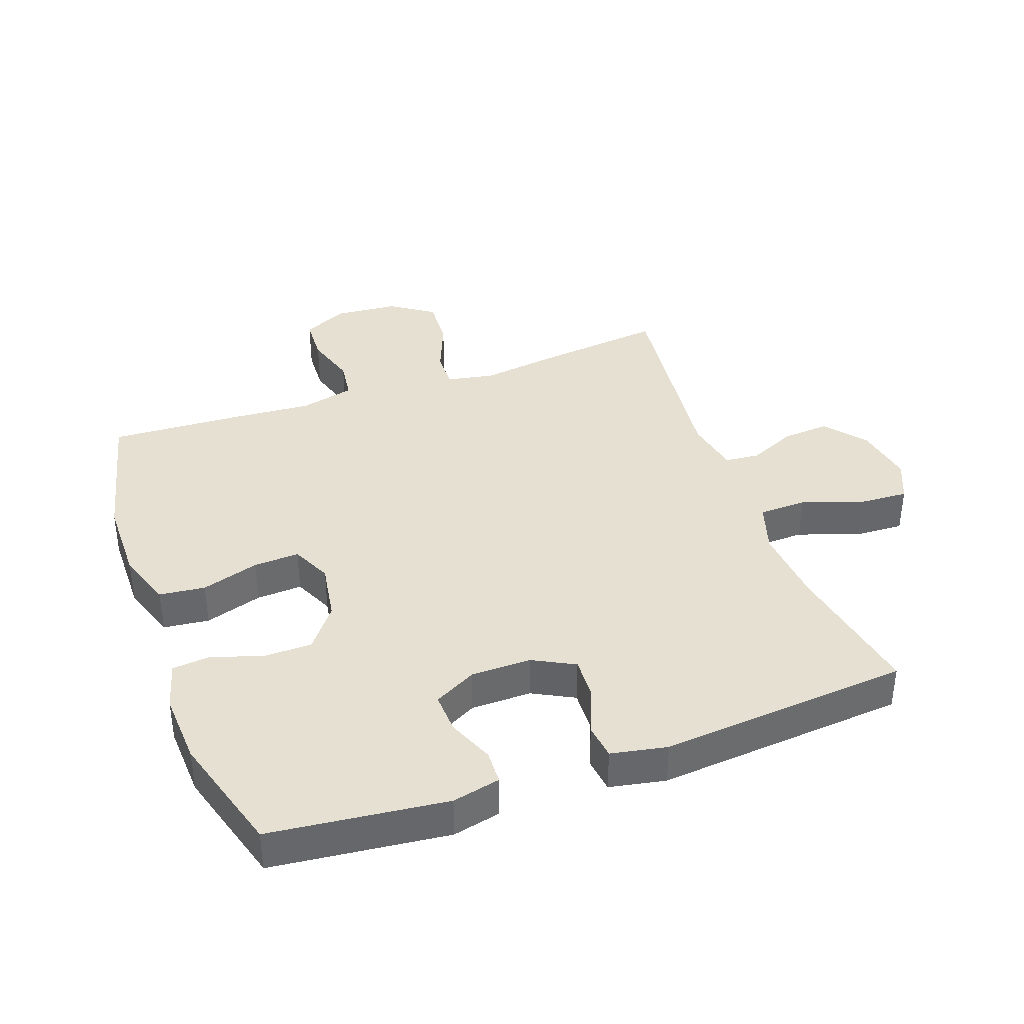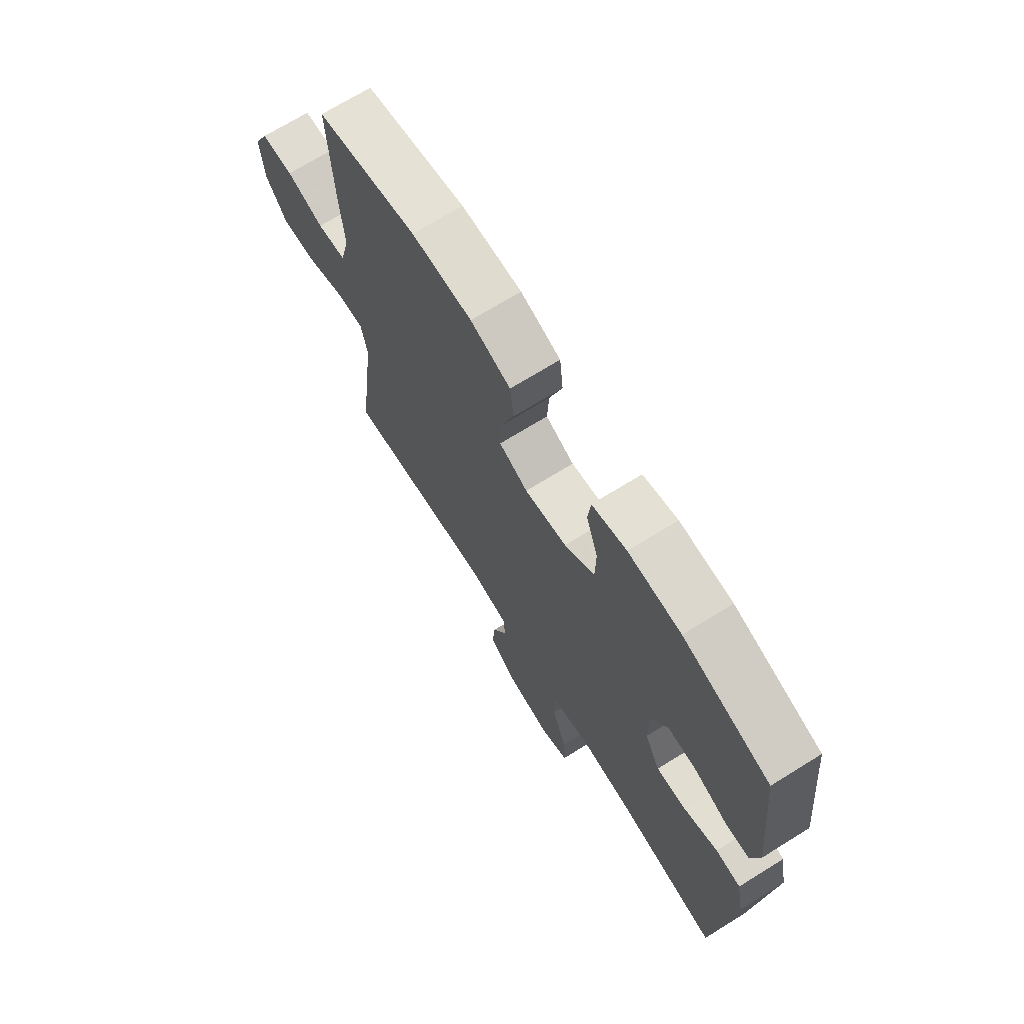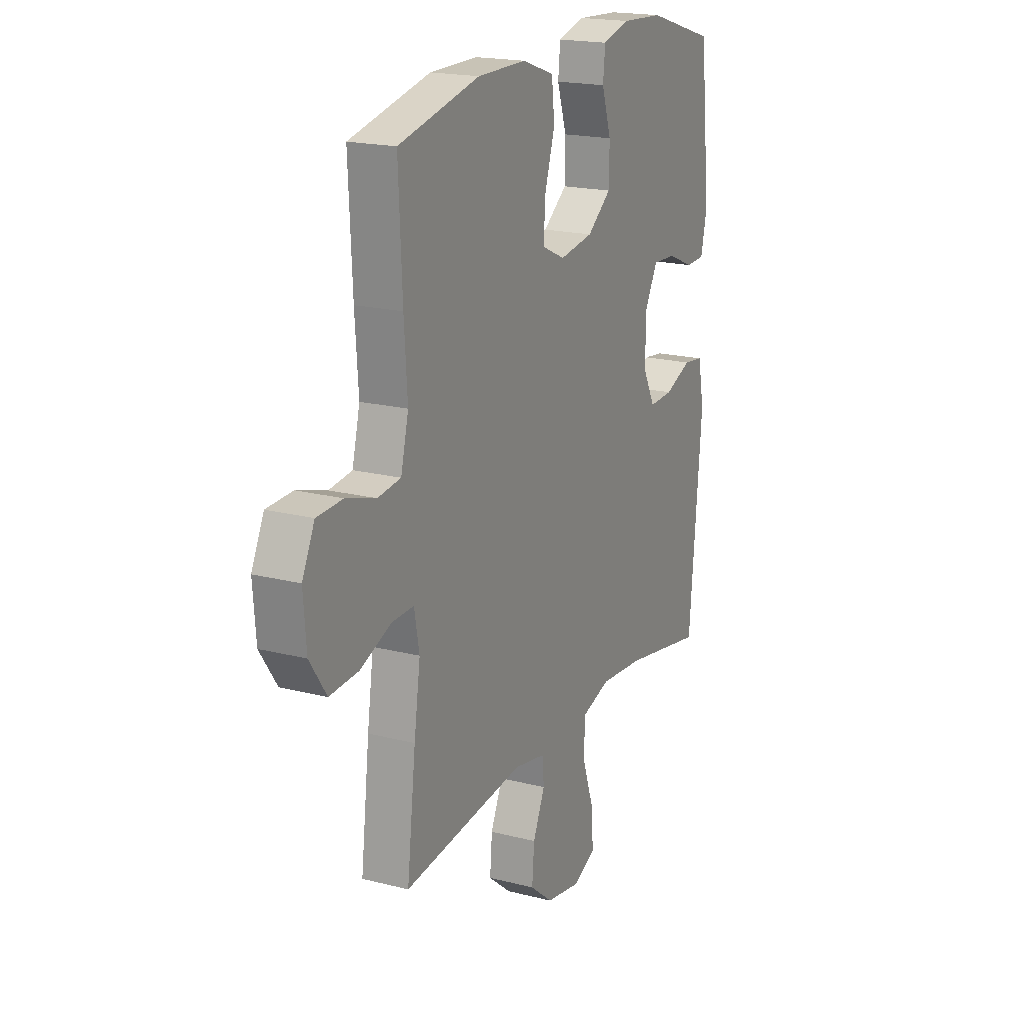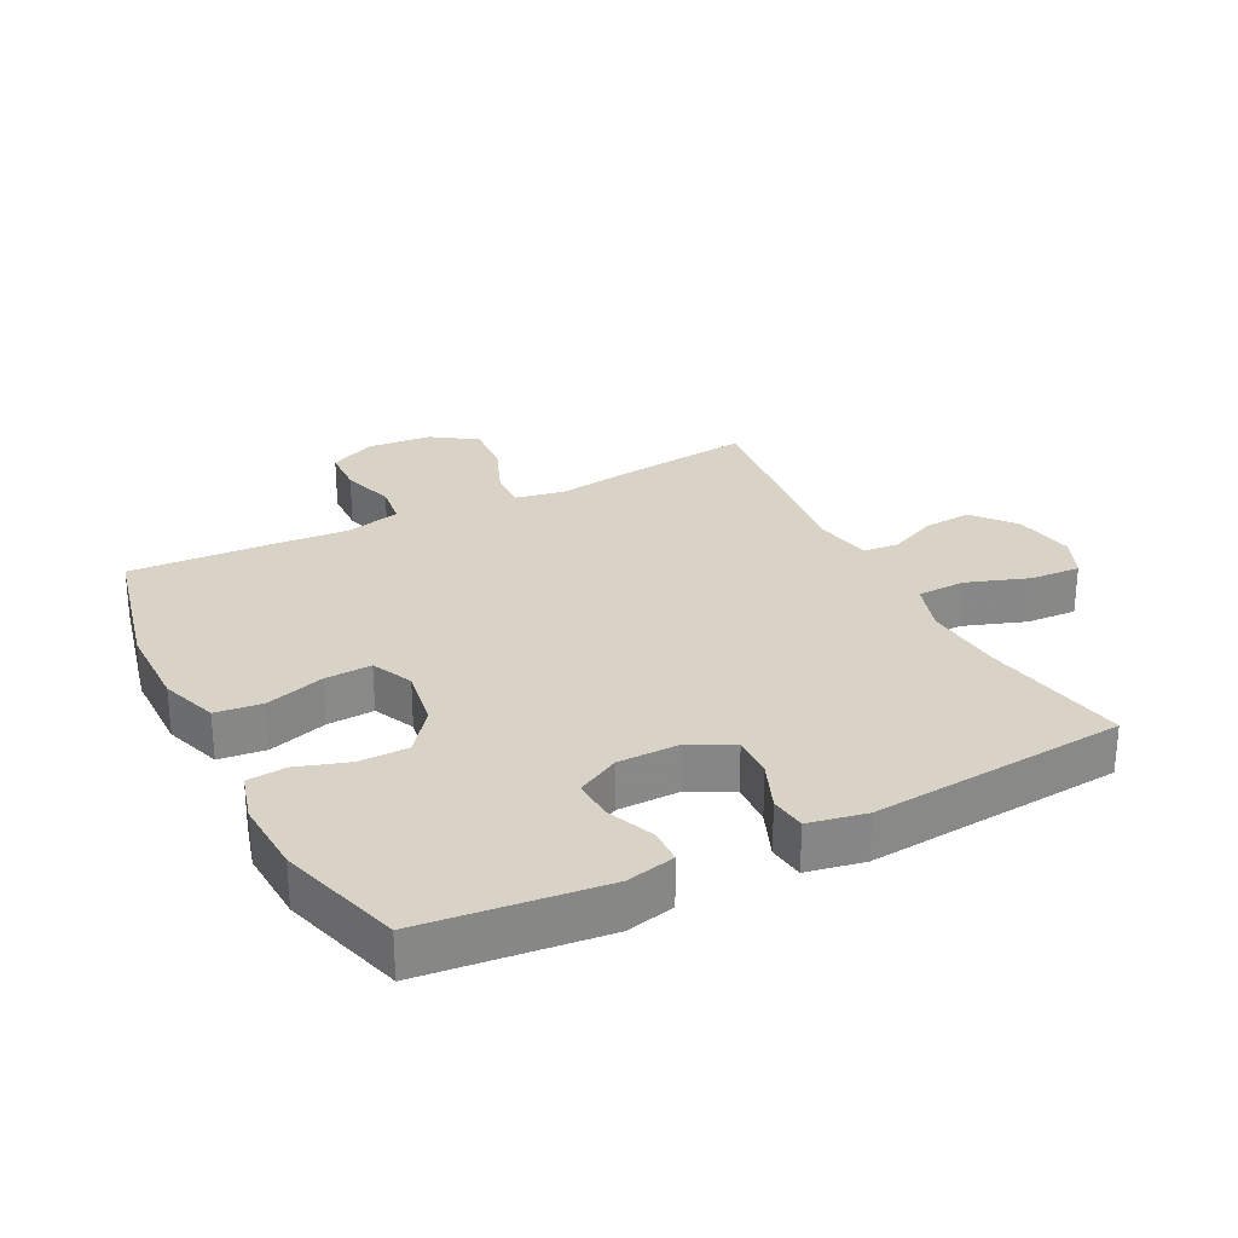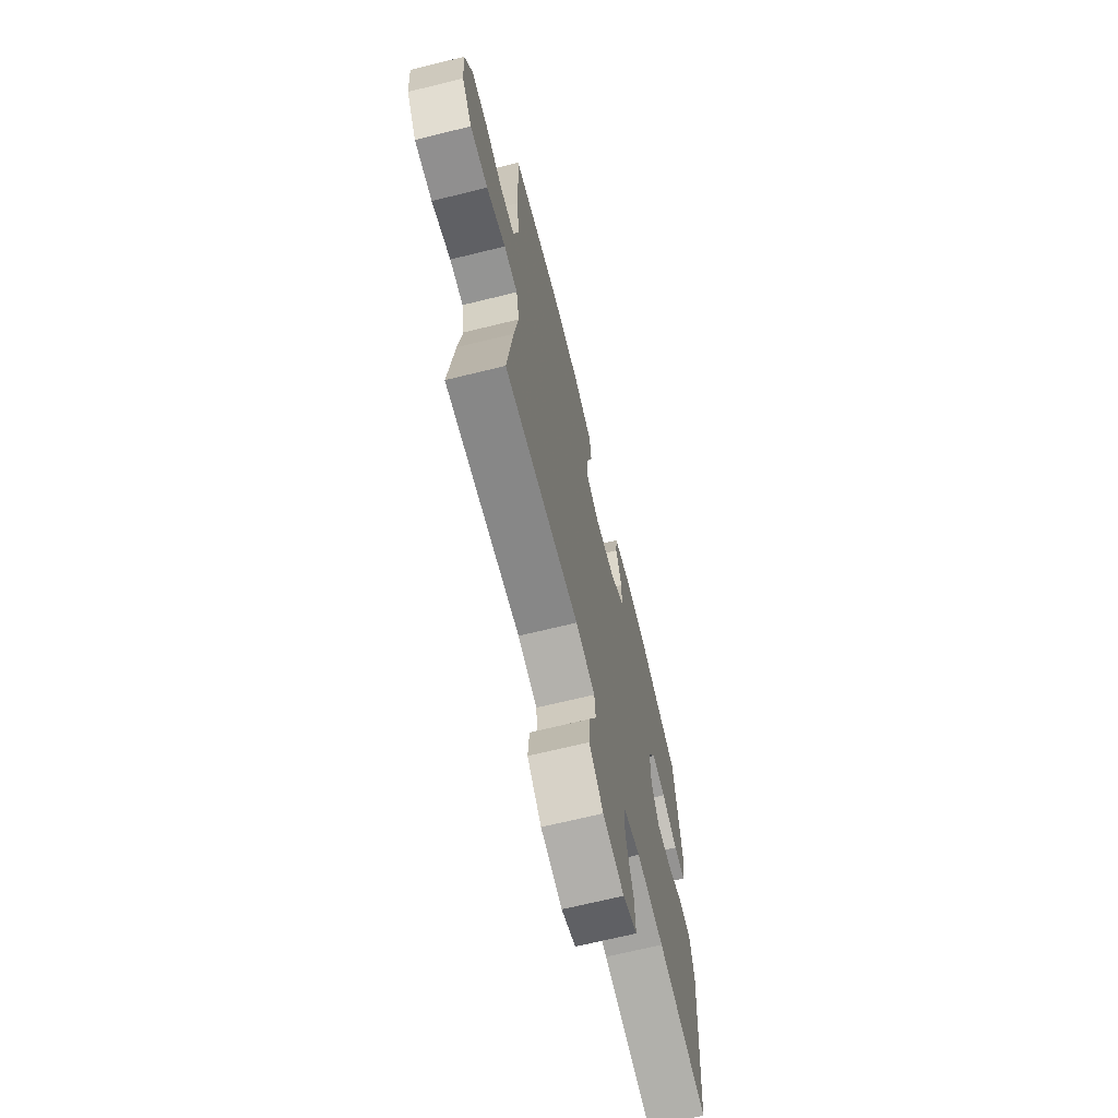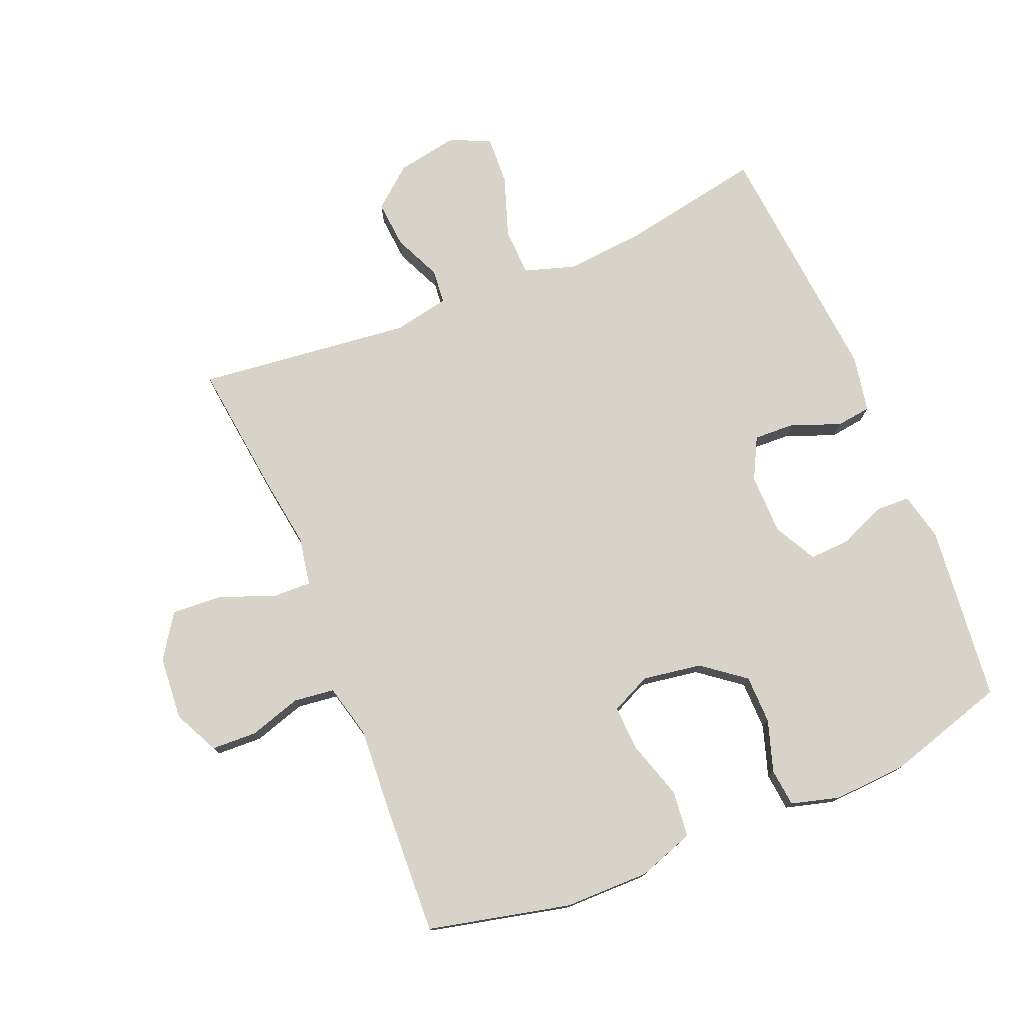
<metadata>
{"format":"obj","ext":"obj","renderer":"f3d","projection":"perspective","resolution":1024,"background":"white","views":[{"elev":38.3,"azim":70.3,"up":"+Y"},{"elev":70.6,"azim":58.2,"up":"+Z"},{"elev":19.1,"azim":-64.2,"up":"+Z"},{"elev":27.8,"azim":63.0,"up":"+Y"},{"elev":-68.8,"azim":-76.2,"up":"+Z"},{"elev":76.6,"azim":-22.6,"up":"+Y"}]}
</metadata>
<code>
v -0.5 0.07 0.5
v -0.278 0.07 0.552
v -0.145 0.07 0.553
v -0.057 0.07 0.523
v -0.049 0.07 0.451
v -0.077 0.07 0.361
v -0.081 0.07 0.289
v -0.018 0.07 0.26
v 0.074 0.07 0.275
v 0.14 0.07 0.326
v 0.141 0.07 0.402
v 0.115 0.07 0.482
v 0.121 0.07 0.541
v 0.196 0.07 0.562
v 0.311 0.07 0.556
v 0.5 0.07 0.5
v 0.53 0.07 0.224
v 0.513 0.07 0.149
v 0.46 0.07 0.147
v 0.388 0.07 0.177
v 0.324 0.07 0.18
v 0.289 0.07 0.114
v 0.288 0.07 0.019
v 0.322 0.07 -0.046
v 0.388 0.07 -0.043
v 0.462 0.07 -0.013
v 0.517 0.07 -0.02
v 0.534 0.07 -0.108
v 0.5 0.07 -0.5
v 0.276 0.07 -0.459
v 0.154 0.07 -0.449
v 0.075 0.07 -0.474
v 0.073 0.07 -0.549
v 0.106 0.07 -0.644
v 0.11 0.07 -0.721
v 0.046 0.07 -0.749
v -0.049 0.07 -0.732
v -0.112 0.07 -0.68
v -0.106 0.07 -0.606
v -0.073 0.07 -0.532
v -0.078 0.07 -0.478
v -0.165 0.07 -0.461
v -0.5 0.07 -0.5
v -0.476 0.07 -0.296
v -0.459 0.07 -0.178
v -0.473 0.07 -0.103
v -0.534 0.07 -0.105
v -0.619 0.07 -0.139
v -0.698 0.07 -0.144
v -0.744 0.07 -0.076
v -0.752 0.07 0.023
v -0.718 0.07 0.094
v -0.647 0.07 0.097
v -0.565 0.07 0.072
v -0.502 0.07 0.08
v -0.481 0.07 0.165
v -0.49 0.07 0.293
v -0.5 0 0.5
v -0.278 0 0.552
v -0.145 0 0.553
v -0.057 0 0.523
v -0.049 0 0.451
v -0.077 0 0.361
v -0.081 0 0.289
v -0.018 0 0.26
v 0.074 0 0.275
v 0.14 0 0.326
v 0.141 0 0.402
v 0.115 0 0.482
v 0.121 0 0.541
v 0.196 0 0.562
v 0.311 0 0.556
v 0.5 0 0.5
v 0.53 0 0.224
v 0.513 0 0.149
v 0.46 0 0.147
v 0.388 0 0.177
v 0.324 0 0.18
v 0.289 0 0.114
v 0.288 0 0.019
v 0.322 0 -0.046
v 0.388 0 -0.043
v 0.462 0 -0.013
v 0.517 0 -0.02
v 0.534 0 -0.108
v 0.5 0 -0.5
v 0.276 0 -0.459
v 0.154 0 -0.449
v 0.075 0 -0.474
v 0.073 0 -0.549
v 0.106 0 -0.644
v 0.11 0 -0.721
v 0.046 0 -0.749
v -0.049 0 -0.732
v -0.112 0 -0.68
v -0.106 0 -0.606
v -0.073 0 -0.532
v -0.078 0 -0.478
v -0.165 0 -0.461
v -0.5 0 -0.5
v -0.476 0 -0.296
v -0.459 0 -0.178
v -0.473 0 -0.103
v -0.534 0 -0.105
v -0.619 0 -0.139
v -0.698 0 -0.144
v -0.744 0 -0.076
v -0.752 0 0.023
v -0.718 0 0.094
v -0.647 0 0.097
v -0.565 0 0.072
v -0.502 0 0.08
v -0.481 0 0.165
v -0.49 0 0.293
f 4 5 6
f 3 4 6
f 2 3 6
f 1 2 6
f 57 1 6
f 56 57 6
f 55 56 6 7
f 52 53 54
f 51 52 54
f 50 51 54
f 49 50 54
f 48 49 54
f 47 48 54
f 46 47 54 55
f 55 7 8
f 46 55 8
f 45 46 8
f 45 8 9
f 44 45 9
f 43 44 9
f 42 43 9
f 38 39 40
f 37 38 40
f 36 37 40
f 35 36 40
f 34 35 40
f 33 34 40
f 32 33 40 41
f 42 9 10
f 41 42 10
f 32 41 10
f 31 32 10
f 28 29 30
f 27 28 30
f 26 27 30
f 25 26 30
f 24 25 30 31
f 18 19 20
f 17 18 20
f 16 17 20
f 15 16 20
f 14 15 20
f 13 14 20
f 12 13 20
f 11 12 20
f 11 20 21
f 10 11 21 22
f 23 24 31
f 10 22 23 31
f 63 62 61
f 63 61 60
f 63 60 59
f 63 59 58
f 63 58 114
f 63 114 113
f 64 63 113 112
f 111 110 109
f 111 109 108
f 111 108 107
f 111 107 106
f 111 106 105
f 111 105 104
f 112 111 104 103
f 65 64 112
f 65 112 103
f 65 103 102
f 66 65 102
f 66 102 101
f 66 101 100
f 66 100 99
f 97 96 95
f 97 95 94
f 97 94 93
f 97 93 92
f 97 92 91
f 97 91 90
f 98 97 90 89
f 67 66 99
f 67 99 98
f 67 98 89
f 67 89 88
f 87 86 85
f 87 85 84
f 87 84 83
f 87 83 82
f 88 87 82 81
f 77 76 75
f 77 75 74
f 77 74 73
f 77 73 72
f 77 72 71
f 77 71 70
f 77 70 69
f 77 69 68
f 78 77 68
f 79 78 68 67
f 88 81 80
f 88 80 79 67
f 1 58 59 2
f 2 59 60 3
f 3 60 61 4
f 4 61 62 5
f 5 62 63 6
f 6 63 64 7
f 7 64 65 8
f 8 65 66 9
f 9 66 67 10
f 10 67 68 11
f 11 68 69 12
f 12 69 70 13
f 13 70 71 14
f 14 71 72 15
f 15 72 73 16
f 16 73 74 17
f 17 74 75 18
f 18 75 76 19
f 19 76 77 20
f 20 77 78 21
f 21 78 79 22
f 22 79 80 23
f 23 80 81 24
f 24 81 82 25
f 25 82 83 26
f 26 83 84 27
f 27 84 85 28
f 28 85 86 29
f 29 86 87 30
f 30 87 88 31
f 31 88 89 32
f 32 89 90 33
f 33 90 91 34
f 34 91 92 35
f 35 92 93 36
f 36 93 94 37
f 37 94 95 38
f 38 95 96 39
f 39 96 97 40
f 40 97 98 41
f 41 98 99 42
f 42 99 100 43
f 43 100 101 44
f 44 101 102 45
f 45 102 103 46
f 46 103 104 47
f 47 104 105 48
f 48 105 106 49
f 49 106 107 50
f 50 107 108 51
f 51 108 109 52
f 52 109 110 53
f 53 110 111 54
f 54 111 112 55
f 55 112 113 56
f 56 113 114 57
f 57 114 58 1

</code>
